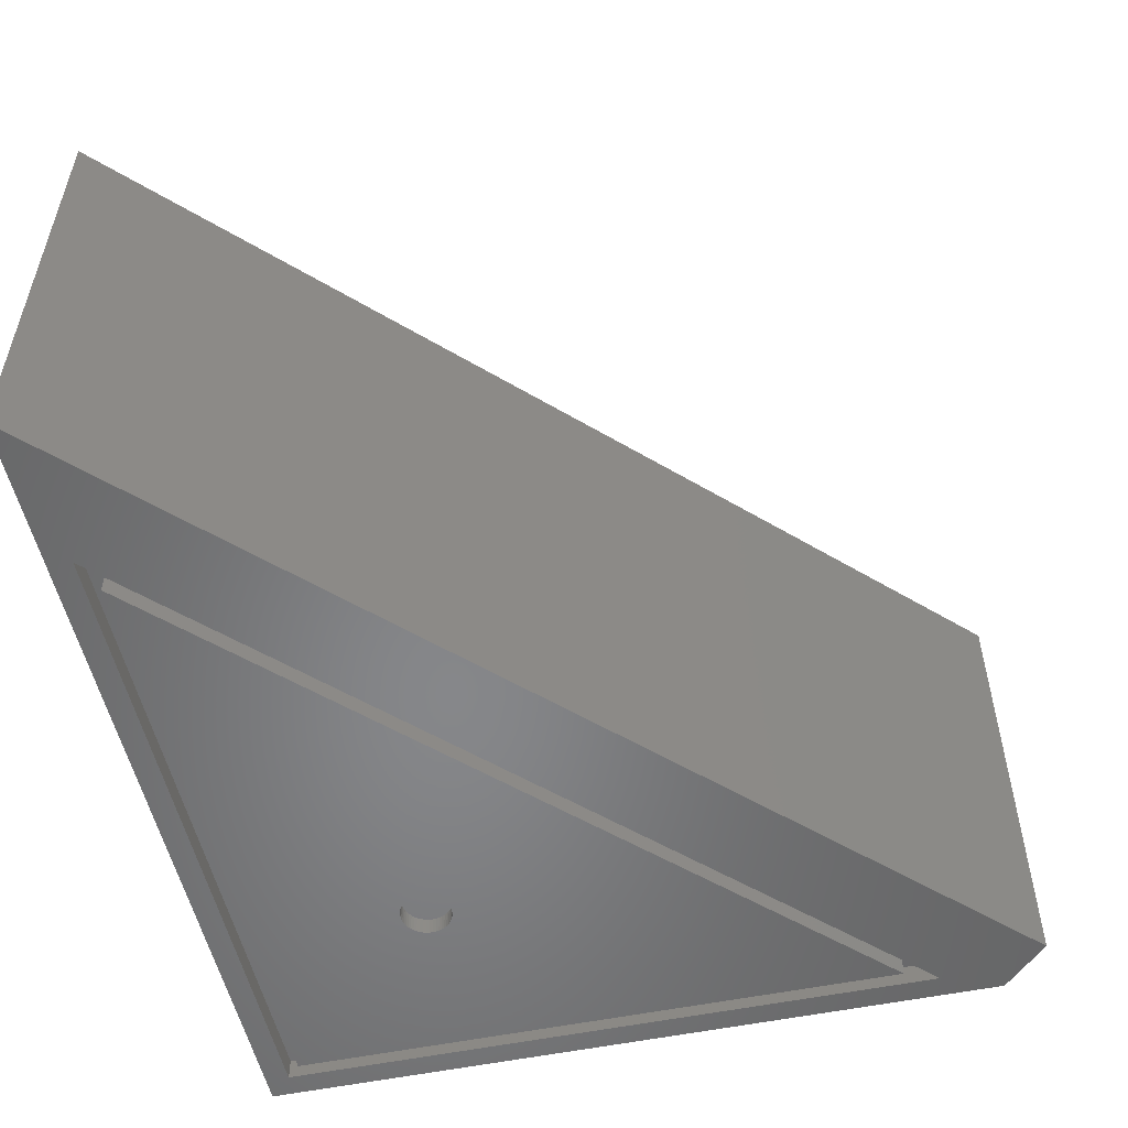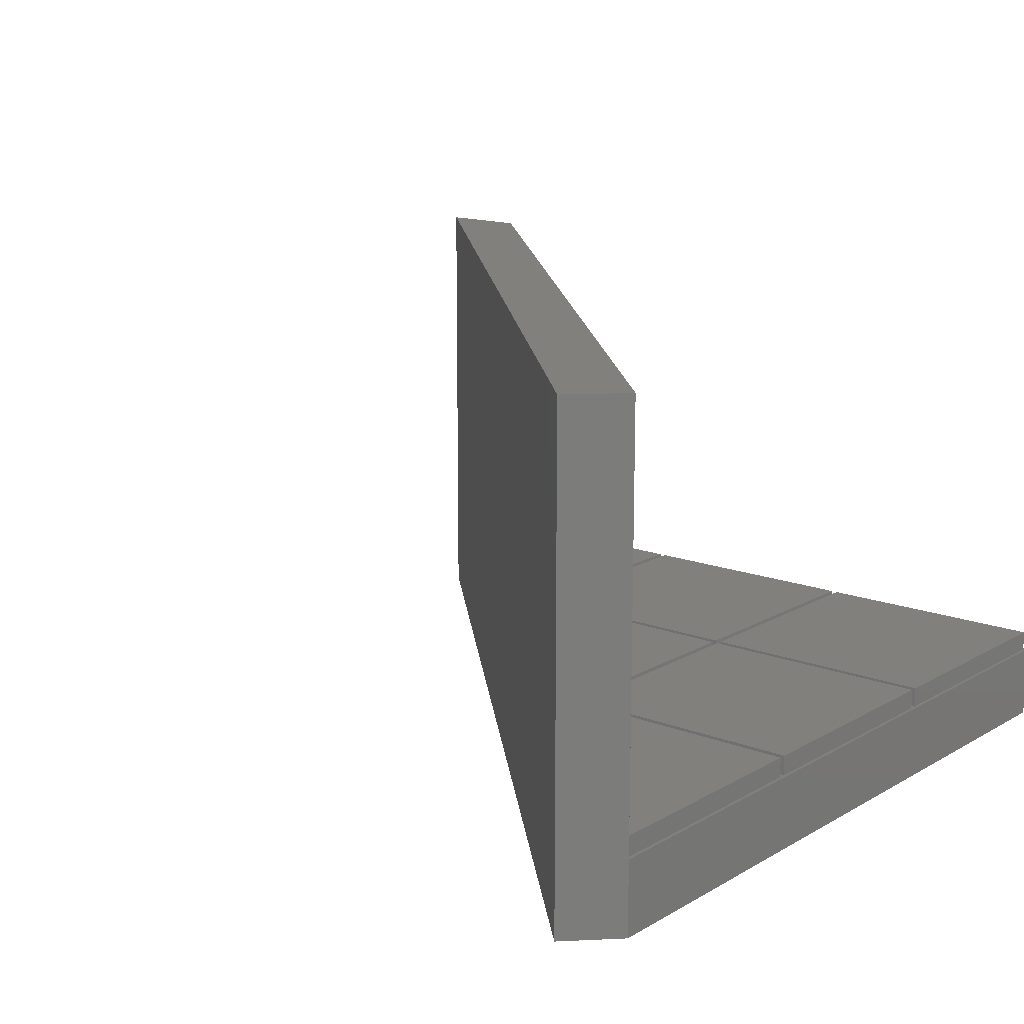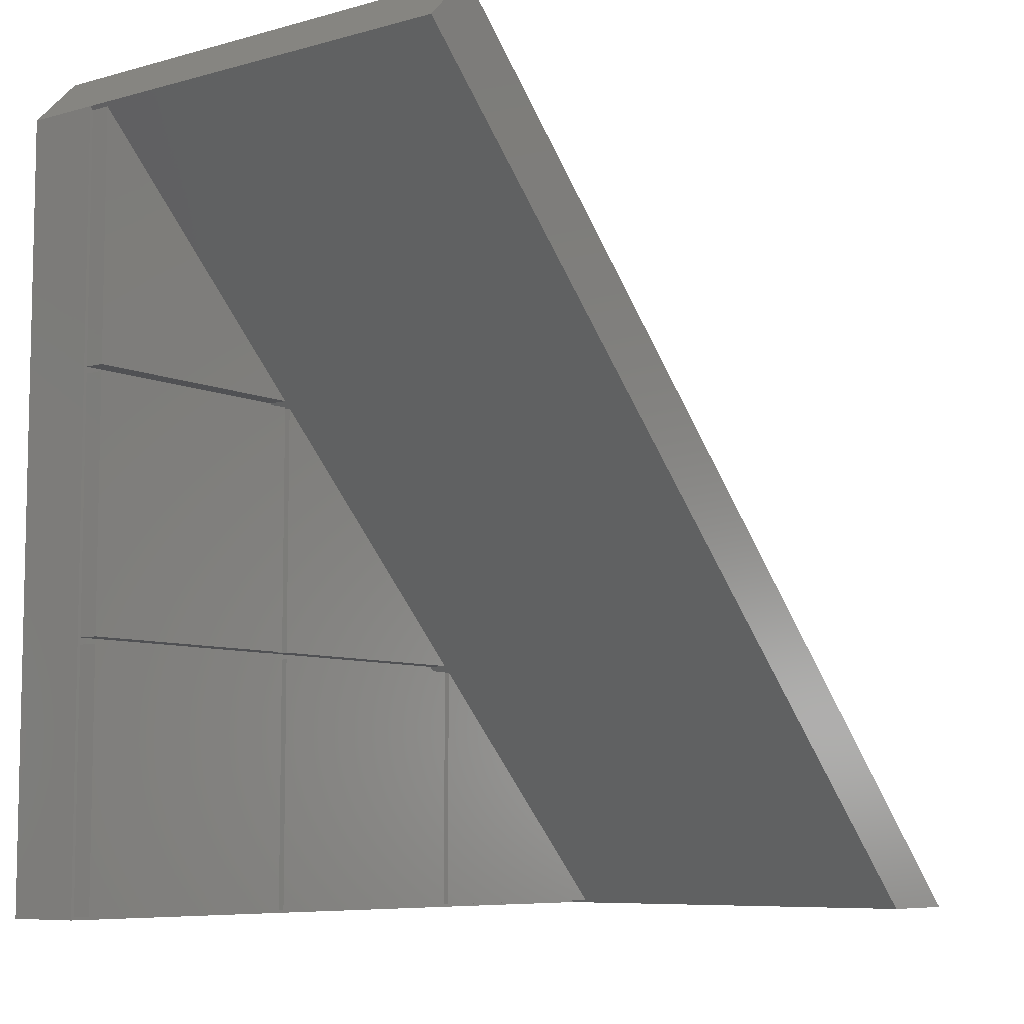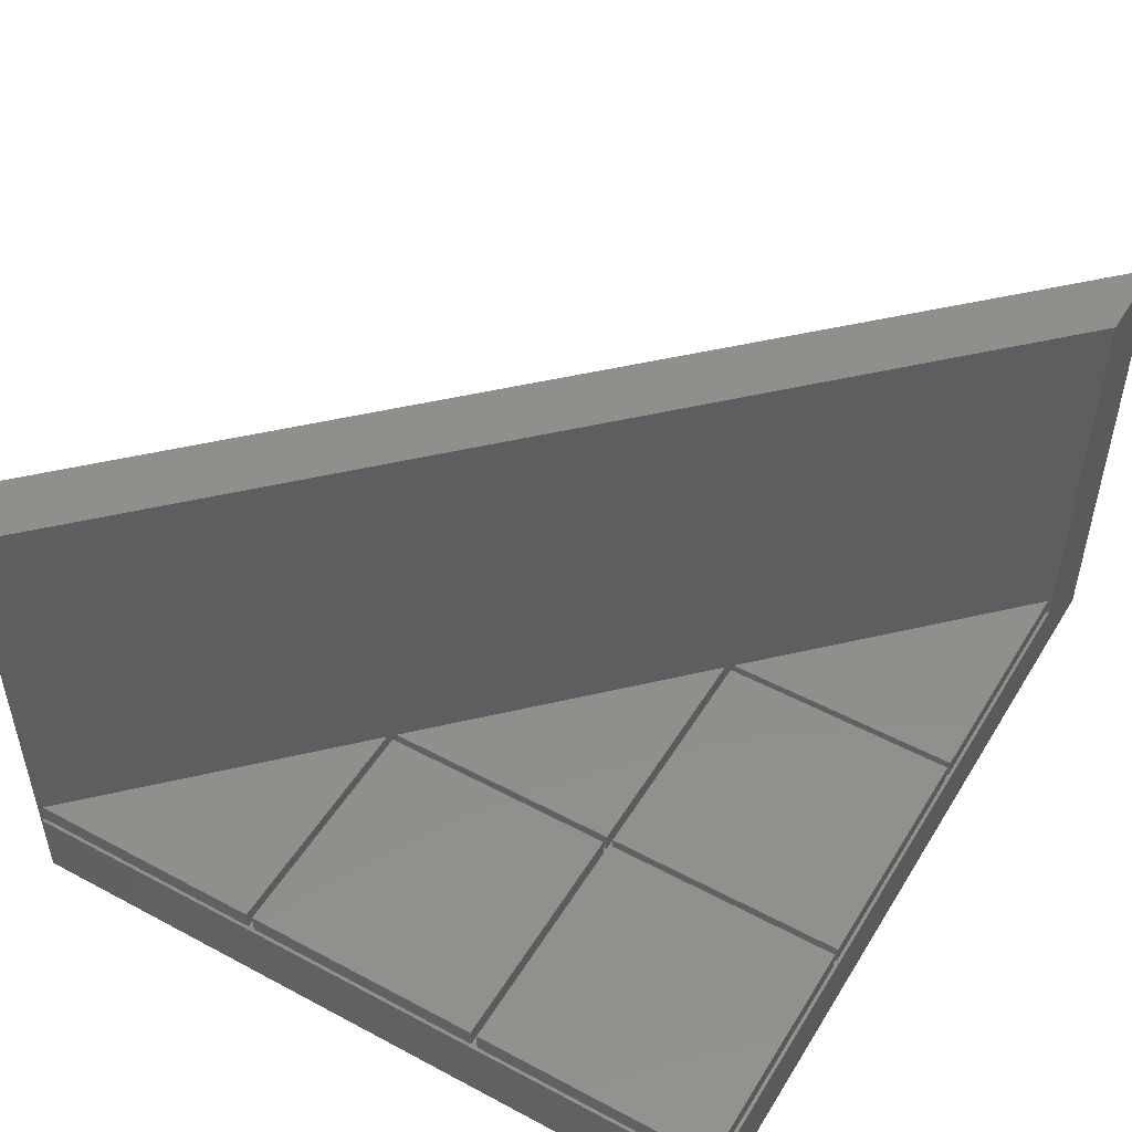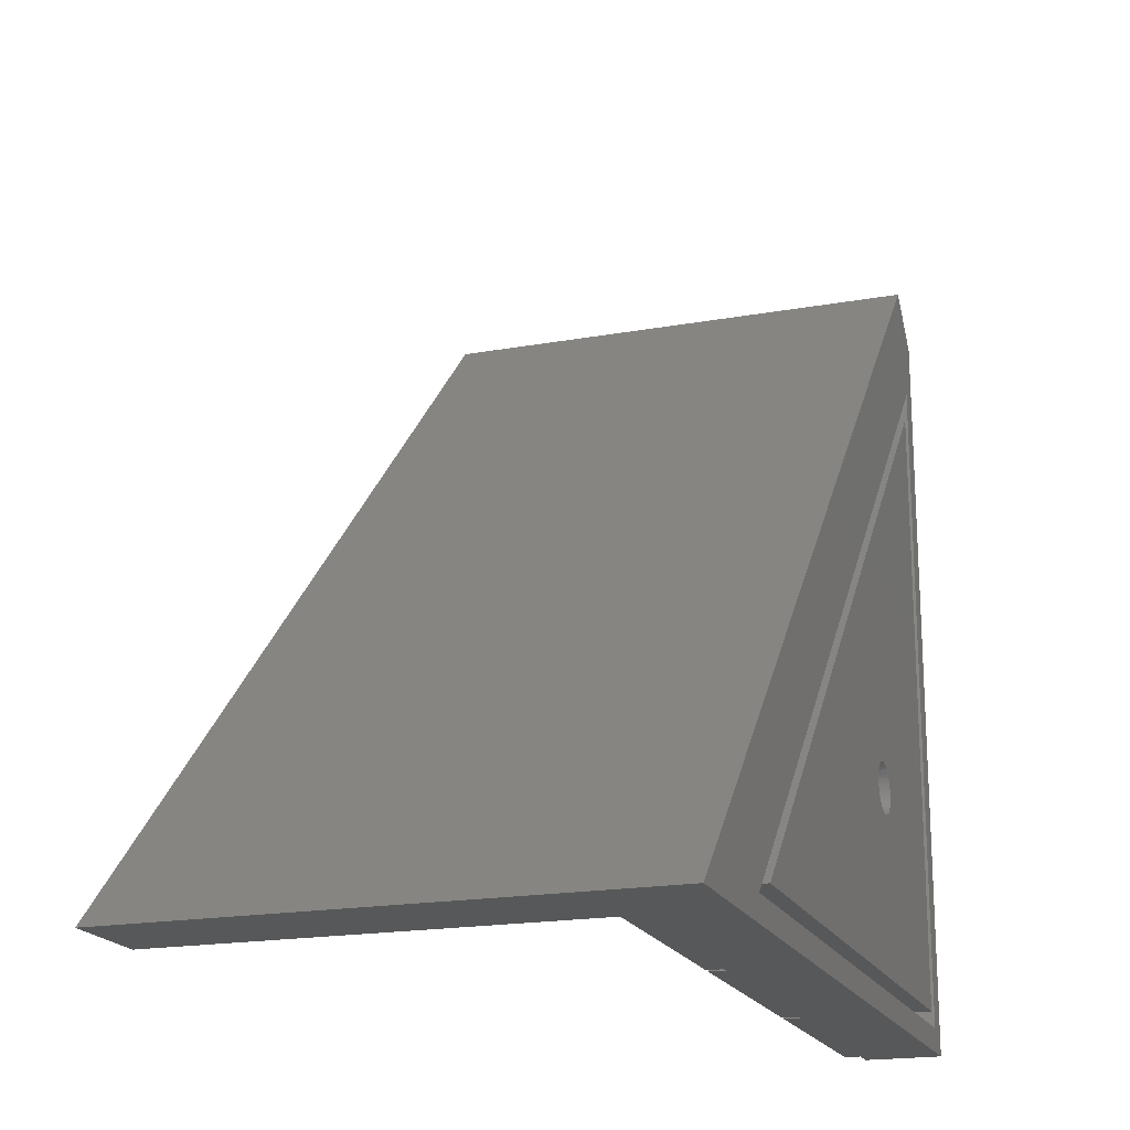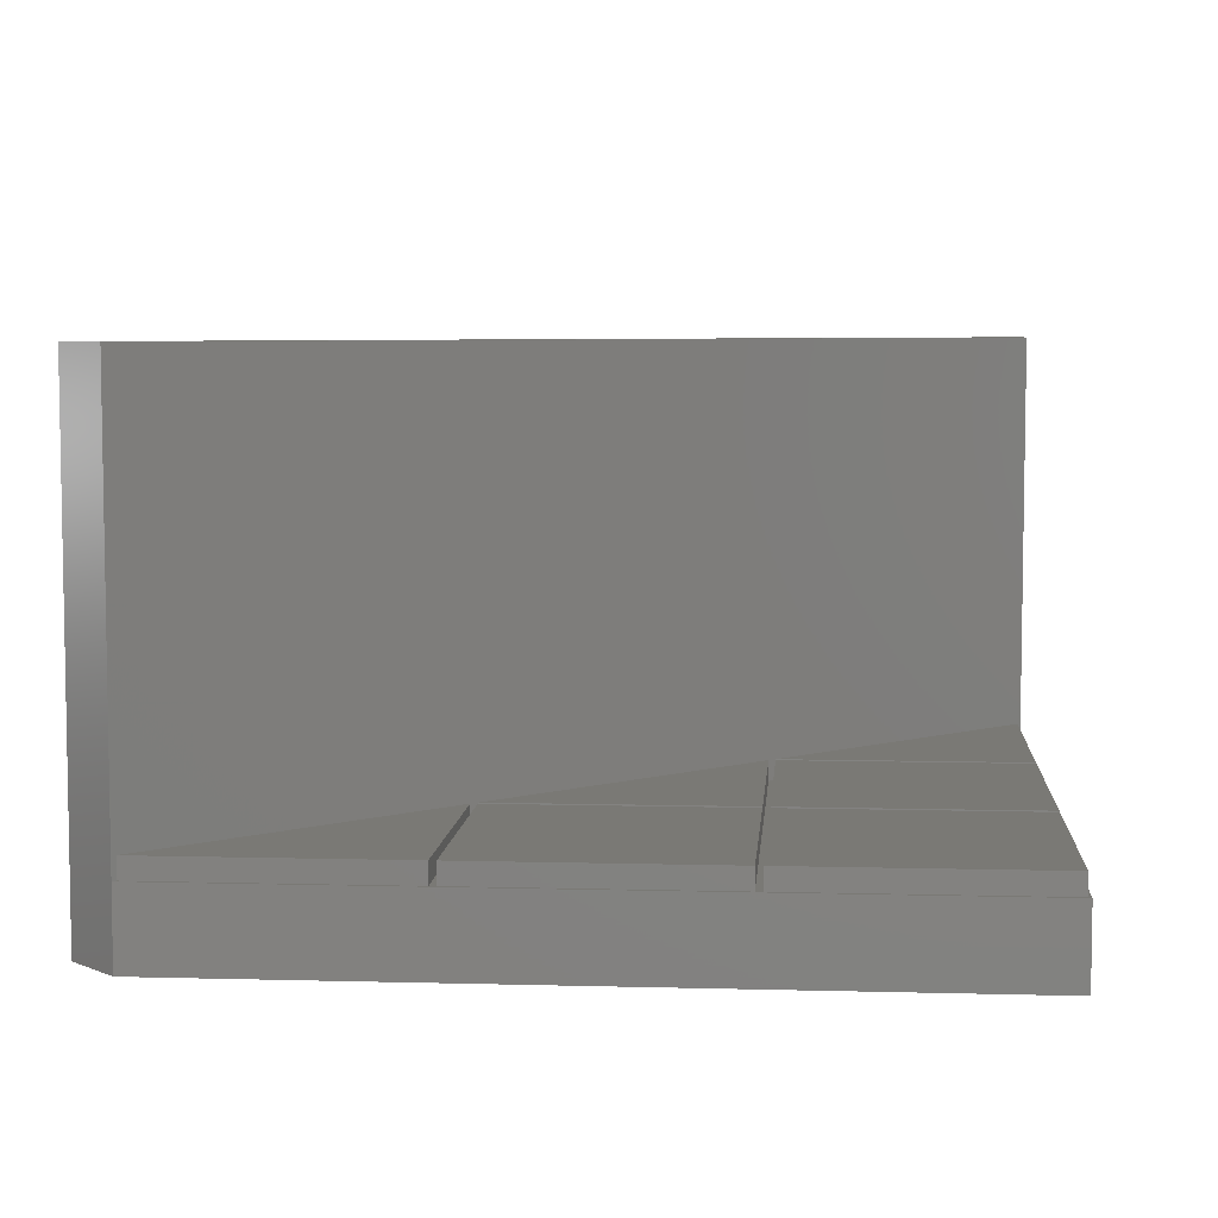
<metadata>
{"format":"stl","ext":"stl","renderer":"f3d","projection":"perspective","resolution":1024,"background":"white","views":[{"elev":-53.7,"azim":102.4,"up":"+Z"},{"elev":14.9,"azim":-140.6,"up":"+Z"},{"elev":-7.6,"azim":-51.9,"up":"+Y"},{"elev":49.4,"azim":-59.5,"up":"+Z"},{"elev":-19.0,"azim":108.8,"up":"+Y"},{"elev":6.1,"azim":-85.4,"up":"+Z"}]}
</metadata>
<code>
# stl→obj: 166 verts, 328 faces
v 0 0 0
v 0 0 7.5
v 0 75 0
v 0 75 7.5
v 75 0 0
v 75 0 7.5
v 2.4 68.92 0
v 4.6 79.6 0
v 84.2 0 0
v 68.92 2.4 0
v 2.4 2.4 0
v 0 75 49
v 74.67 0.325 7.5
v 0.325 49.67 7.5
v 24.68 49.67 7.5
v 0.325 50.33 7.5
v 25.32 0.325 7.5
v 25.32 24.68 7.5
v 24.68 24.68 7.5
v 49.67 0.325 7.5
v 50.33 0.325 7.5
v 49.67 25.32 7.5
v 50.33 24.68 7.5
v 49.67 24.68 7.5
v 0.325 74.67 7.5
v 0.325 24.68 7.5
v 0.325 0.325 7.5
v 24.68 50.33 7.5
v 24.68 25.32 7.5
v 25.32 25.32 7.5
v 0.325 25.32 7.5
v 24.68 0.325 7.5
v 25.32 49.67 7.5
v 24.68 50.33 9.5
v 0.325 74.67 9.5
v 25.32 49.67 9.5
v 49.67 25.32 9.5
v 50.33 24.68 9.5
v 74.67 0.325 9.5
v 75 0 49
v 84.2 0 49
v 4.6 79.6 49
v 2.4 68.92 2.2
v 2.4 2.4 2.2
v 68.92 2.4 2.2
v 0.325 50.33 9.5
v 25.32 25.32 9.5
v 50.33 0.325 9.5
v 0.325 0.325 9.5
v 0.325 24.68 9.5
v 24.68 0.325 9.5
v 24.68 24.68 9.5
v 0.325 25.32 9.5
v 0.325 49.67 9.5
v 24.68 25.32 9.5
v 24.68 49.67 9.5
v 25.32 0.325 9.5
v 25.32 24.68 9.5
v 49.67 0.325 9.5
v 49.67 24.68 9.5
v 3.8 3.8 2.2
v 3.8 65.54 2.2
v 65.54 3.8 2.2
v 3.8 3.8 0
v 3.8 65.54 0
v 65.54 3.8 0
v 23.97 22.97 0
v 19.22 21.75 0
v 19.24 21.43 0
v 19.3 21.12 0
v 19.4 20.82 0
v 19.53 20.53 0
v 19.7 20.26 0
v 19.9 20.02 0
v 20.14 19.8 0
v 20.39 19.61 0
v 20.67 19.46 0
v 20.97 19.34 0
v 21.59 19.22 0
v 21.28 19.26 0
v 21.91 19.22 0
v 22.22 19.26 0
v 22.53 19.34 0
v 22.83 19.46 0
v 23.11 19.61 0
v 23.36 19.8 0
v 23.6 20.02 0
v 23.8 20.26 0
v 23.8 23.24 0
v 21.91 24.28 0
v 22.22 24.24 0
v 23.97 20.53 0
v 22.53 24.16 0
v 24.1 20.82 0
v 22.83 24.04 0
v 24.2 21.12 0
v 23.11 23.89 0
v 24.26 21.43 0
v 23.36 23.7 0
v 24.28 21.75 0
v 24.26 22.07 0
v 23.6 23.48 0
v 24.2 22.38 0
v 24.1 22.68 0
v 21.59 24.28 0
v 21.28 24.24 0
v 20.97 24.16 0
v 20.67 24.04 0
v 20.39 23.89 0
v 20.14 23.7 0
v 19.9 23.48 0
v 19.7 23.24 0
v 19.53 22.97 0
v 19.4 22.68 0
v 19.3 22.38 0
v 19.24 22.07 0
v 19.24 22.07 1.788
v 19.22 21.75 1.788
v 19.24 21.43 1.788
v 19.3 22.38 1.788
v 19.4 22.68 1.788
v 19.53 22.97 1.788
v 19.7 23.24 1.788
v 19.9 23.48 1.788
v 20.14 23.7 1.788
v 20.39 23.89 1.788
v 20.67 24.04 1.788
v 20.97 24.16 1.788
v 21.28 24.24 1.788
v 21.59 24.28 1.788
v 21.91 24.28 1.788
v 22.22 24.24 1.788
v 22.53 24.16 1.788
v 22.83 24.04 1.788
v 23.11 23.89 1.788
v 23.36 23.7 1.788
v 23.6 23.48 1.788
v 23.8 23.24 1.788
v 23.97 22.97 1.788
v 24.1 22.68 1.788
v 24.2 22.38 1.788
v 24.26 22.07 1.788
v 24.28 21.75 1.788
v 24.26 21.43 1.788
v 24.2 21.12 1.788
v 24.1 20.82 1.788
v 23.97 20.53 1.788
v 23.8 20.26 1.788
v 23.6 20.02 1.788
v 23.36 19.8 1.788
v 23.11 19.61 1.788
v 22.83 19.46 1.788
v 22.53 19.34 1.788
v 22.22 19.26 1.788
v 21.91 19.22 1.788
v 21.59 19.22 1.788
v 21.28 19.26 1.788
v 20.97 19.34 1.788
v 20.67 19.46 1.788
v 20.39 19.61 1.788
v 20.14 19.8 1.788
v 19.9 20.02 1.788
v 19.7 20.26 1.788
v 19.53 20.53 1.788
v 19.4 20.82 1.788
v 19.3 21.12 1.788
f 1 2 3
f 3 2 4
f 2 1 5
f 6 2 5
f 7 3 5
f 5 3 8
f 5 8 9
f 1 3 7
f 10 7 5
f 1 7 11
f 1 11 5
f 11 10 5
f 4 12 3
f 13 2 6
f 14 15 16
f 17 18 19
f 20 2 21
f 22 21 23
f 24 21 22
f 16 25 4
f 26 2 27
f 28 16 15
f 4 2 16
f 15 29 30
f 31 2 26
f 30 26 19
f 19 32 17
f 27 2 32
f 29 31 26
f 14 2 31
f 16 2 14
f 30 29 26
f 32 2 17
f 24 20 21
f 30 19 18
f 18 24 30
f 17 2 20
f 13 21 2
f 30 28 15
f 30 33 28
f 22 30 24
f 12 4 25
f 34 12 35
f 35 12 25
f 36 12 34
f 33 34 28
f 36 34 33
f 37 12 36
f 38 12 37
f 23 37 22
f 38 37 23
f 39 12 38
f 40 12 39
f 6 39 13
f 40 39 6
f 9 41 40
f 5 9 6
f 6 9 40
f 8 42 9
f 9 42 41
f 42 8 12
f 12 8 3
f 7 43 44
f 11 7 44
f 43 7 10
f 45 43 10
f 45 10 44
f 44 10 11
f 42 12 41
f 41 12 40
f 16 46 25
f 25 46 35
f 46 16 28
f 34 46 28
f 30 47 33
f 33 47 36
f 47 30 22
f 37 47 22
f 21 48 23
f 23 48 38
f 48 21 13
f 39 48 13
f 27 49 26
f 26 49 50
f 49 27 32
f 51 49 32
f 51 32 19
f 52 51 19
f 26 50 19
f 19 50 52
f 31 53 14
f 14 53 54
f 53 31 29
f 55 53 29
f 55 29 15
f 56 55 15
f 14 54 15
f 15 54 56
f 17 57 18
f 18 57 58
f 57 17 20
f 59 57 20
f 59 20 24
f 60 59 24
f 18 58 24
f 24 58 60
f 38 48 39
f 36 47 37
f 35 46 34
f 61 44 43
f 62 61 43
f 45 44 61
f 45 61 63
f 45 63 43
f 63 62 43
f 50 49 51
f 52 50 51
f 54 53 55
f 56 54 55
f 58 57 59
f 60 58 59
f 64 61 65
f 65 61 62
f 61 64 66
f 63 61 66
f 63 66 62
f 62 66 65
f 67 65 66
f 64 65 68
f 64 68 69
f 64 69 70
f 64 70 71
f 64 71 72
f 64 72 73
f 64 73 74
f 64 74 75
f 64 75 76
f 64 76 77
f 64 77 78
f 64 78 66
f 79 66 80
f 81 66 79
f 82 66 81
f 83 66 82
f 84 66 83
f 85 66 84
f 86 66 85
f 87 66 86
f 88 66 87
f 89 65 67
f 90 65 91
f 88 92 66
f 91 65 93
f 92 94 66
f 93 65 95
f 94 96 66
f 95 65 97
f 96 98 66
f 97 65 99
f 98 100 66
f 100 101 66
f 99 65 102
f 101 103 66
f 102 65 89
f 103 104 66
f 104 67 66
f 105 65 90
f 106 65 105
f 107 65 106
f 108 65 107
f 109 65 108
f 110 65 109
f 111 65 110
f 112 65 111
f 113 65 112
f 114 65 113
f 115 65 114
f 116 65 115
f 68 65 116
f 80 66 78
f 116 117 118
f 68 116 118
f 118 119 69
f 68 118 69
f 115 120 117
f 116 115 117
f 114 121 120
f 115 114 120
f 113 122 121
f 114 113 121
f 112 123 122
f 113 112 122
f 111 124 123
f 112 111 123
f 110 125 124
f 111 110 124
f 109 126 125
f 110 109 125
f 108 127 126
f 109 108 126
f 107 128 127
f 108 107 127
f 106 129 128
f 107 106 128
f 105 130 129
f 106 105 129
f 90 131 130
f 105 90 130
f 91 132 131
f 90 91 131
f 93 133 132
f 91 93 132
f 95 134 133
f 93 95 133
f 97 135 134
f 95 97 134
f 99 136 135
f 97 99 135
f 102 137 136
f 99 102 136
f 138 137 89
f 89 137 102
f 139 138 67
f 67 138 89
f 140 139 104
f 104 139 67
f 141 140 103
f 103 140 104
f 142 141 101
f 101 141 103
f 143 142 100
f 100 142 101
f 143 100 144
f 144 100 98
f 144 98 145
f 145 98 96
f 145 96 146
f 146 96 94
f 146 94 147
f 147 94 92
f 147 92 148
f 148 92 88
f 148 88 149
f 149 88 87
f 149 87 150
f 150 87 86
f 150 86 151
f 151 86 85
f 151 85 152
f 152 85 84
f 152 84 153
f 153 84 83
f 153 83 154
f 154 83 82
f 154 82 155
f 155 82 81
f 155 81 156
f 156 81 79
f 156 79 157
f 157 79 80
f 157 80 158
f 158 80 78
f 158 78 159
f 159 78 77
f 159 77 160
f 160 77 76
f 160 76 161
f 161 76 75
f 161 75 162
f 162 75 74
f 163 162 74
f 73 163 74
f 164 163 73
f 72 164 73
f 165 164 72
f 71 165 72
f 166 165 71
f 70 166 71
f 119 166 70
f 69 119 70
f 120 121 117
f 117 121 122
f 117 122 123
f 117 123 124
f 117 124 125
f 117 125 126
f 117 126 127
f 117 127 128
f 117 128 129
f 117 129 130
f 117 130 131
f 117 131 132
f 117 132 133
f 117 133 134
f 117 134 135
f 117 135 136
f 117 136 137
f 117 137 138
f 117 138 139
f 117 139 140
f 117 140 141
f 117 141 142
f 117 142 143
f 117 143 144
f 117 144 145
f 117 145 146
f 117 146 147
f 117 147 148
f 117 148 149
f 117 149 150
f 117 150 151
f 117 151 152
f 117 152 153
f 117 153 154
f 117 154 155
f 117 155 156
f 117 156 157
f 117 157 158
f 117 158 159
f 117 159 160
f 117 160 161
f 117 161 162
f 117 162 163
f 117 163 164
f 117 164 165
f 117 165 166
f 117 166 119
f 117 119 118

</code>
